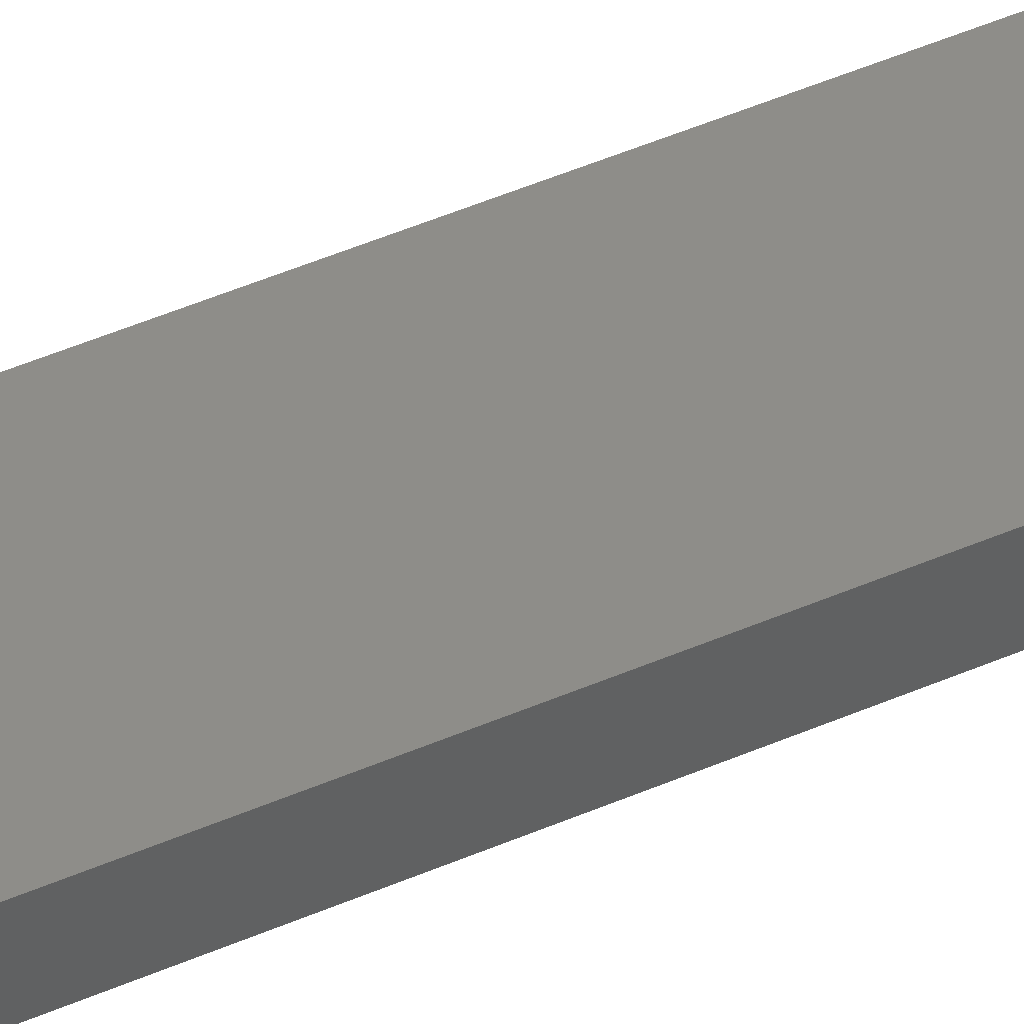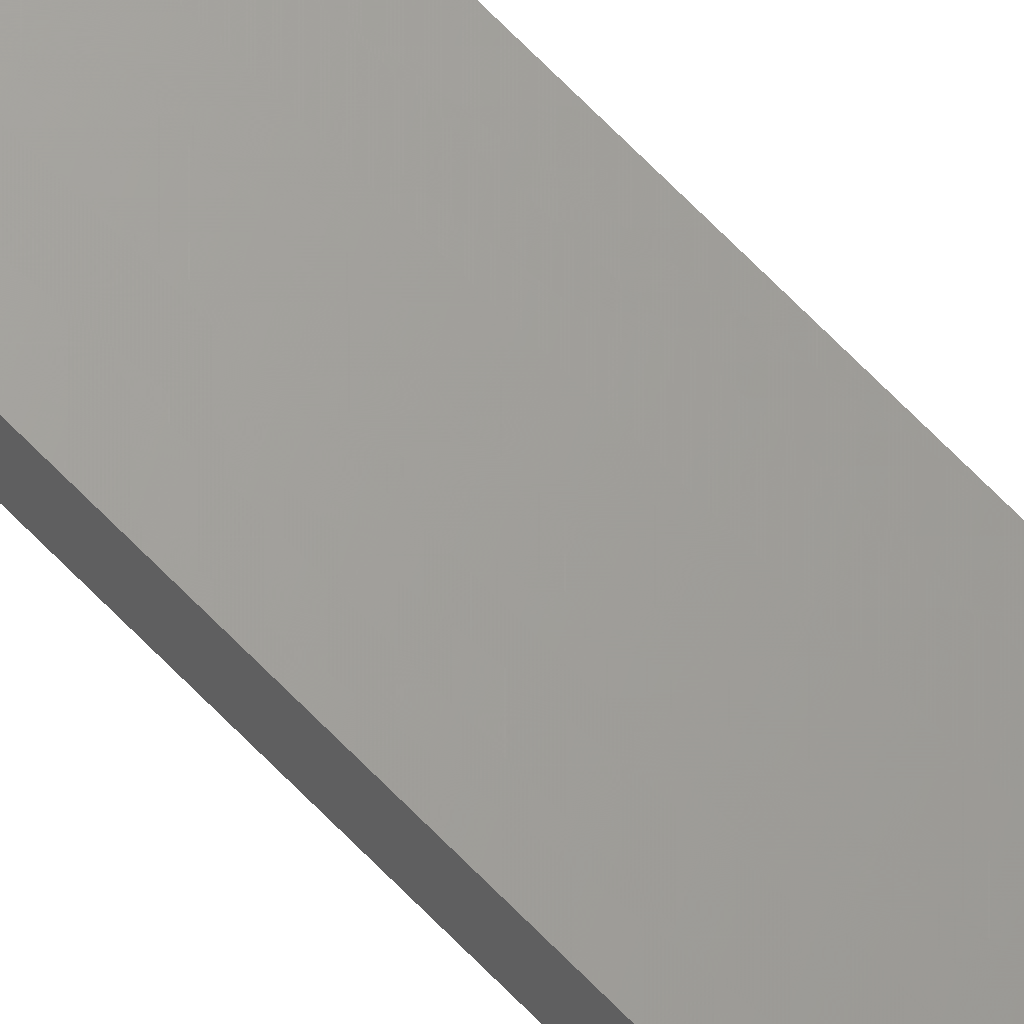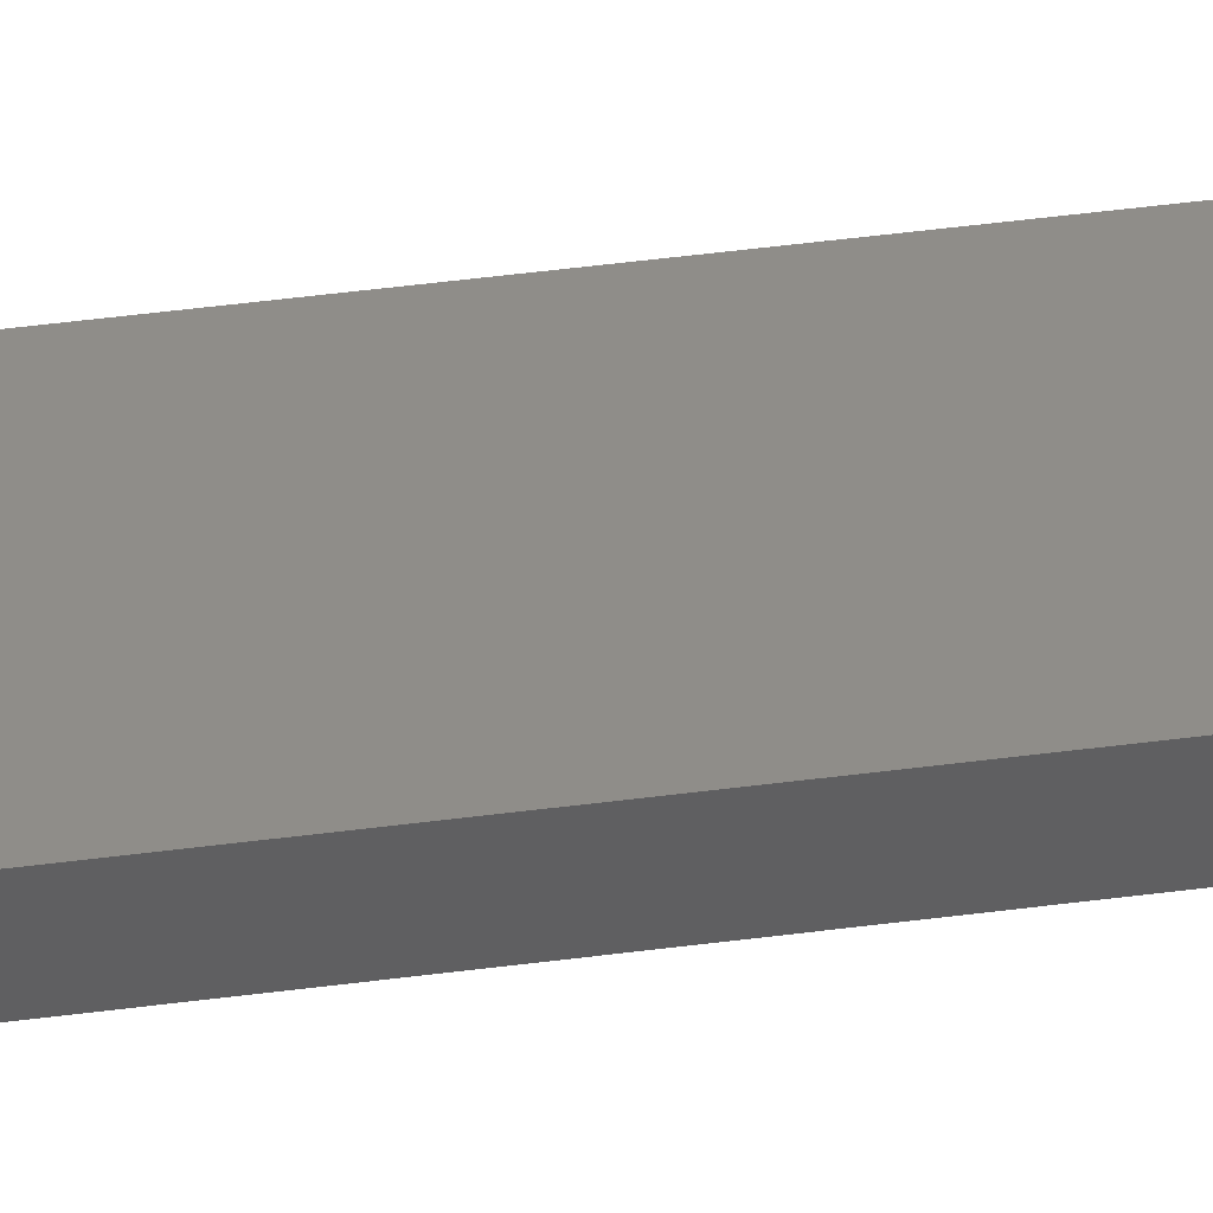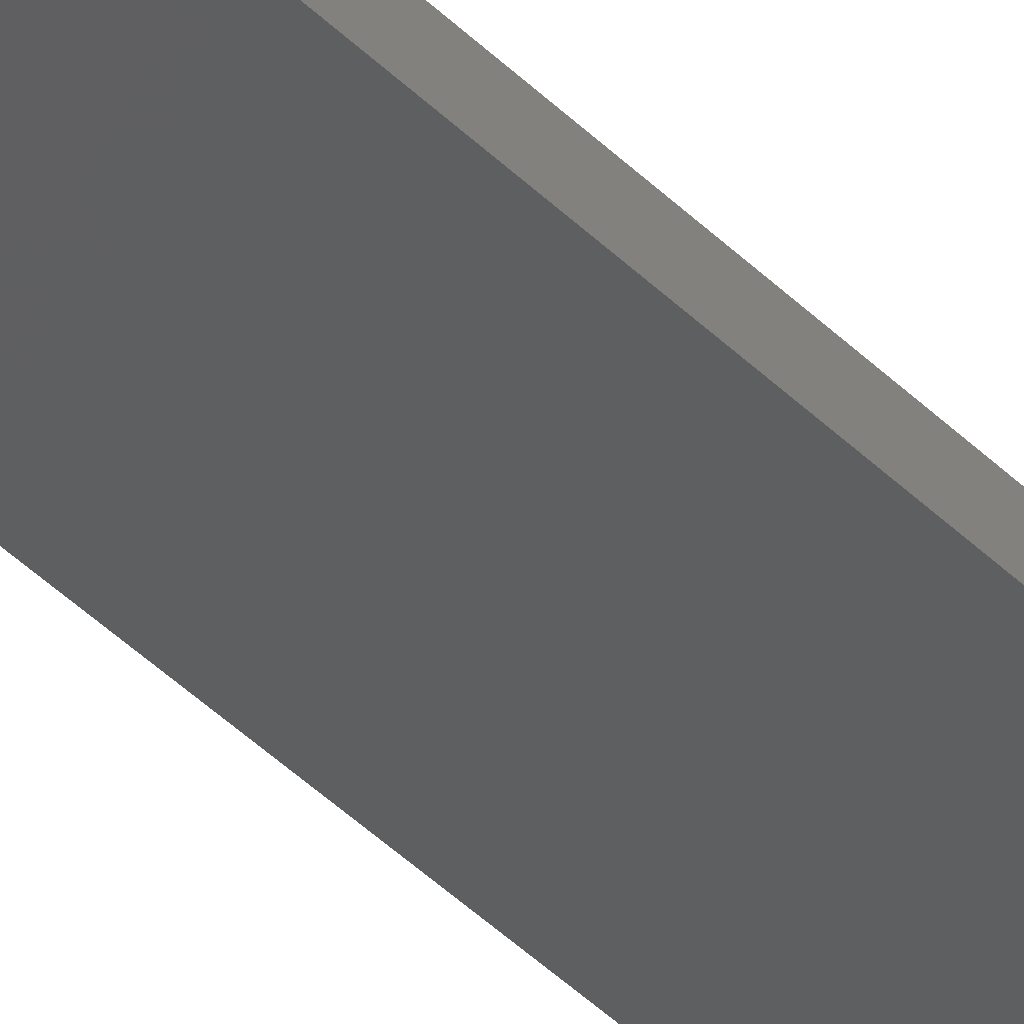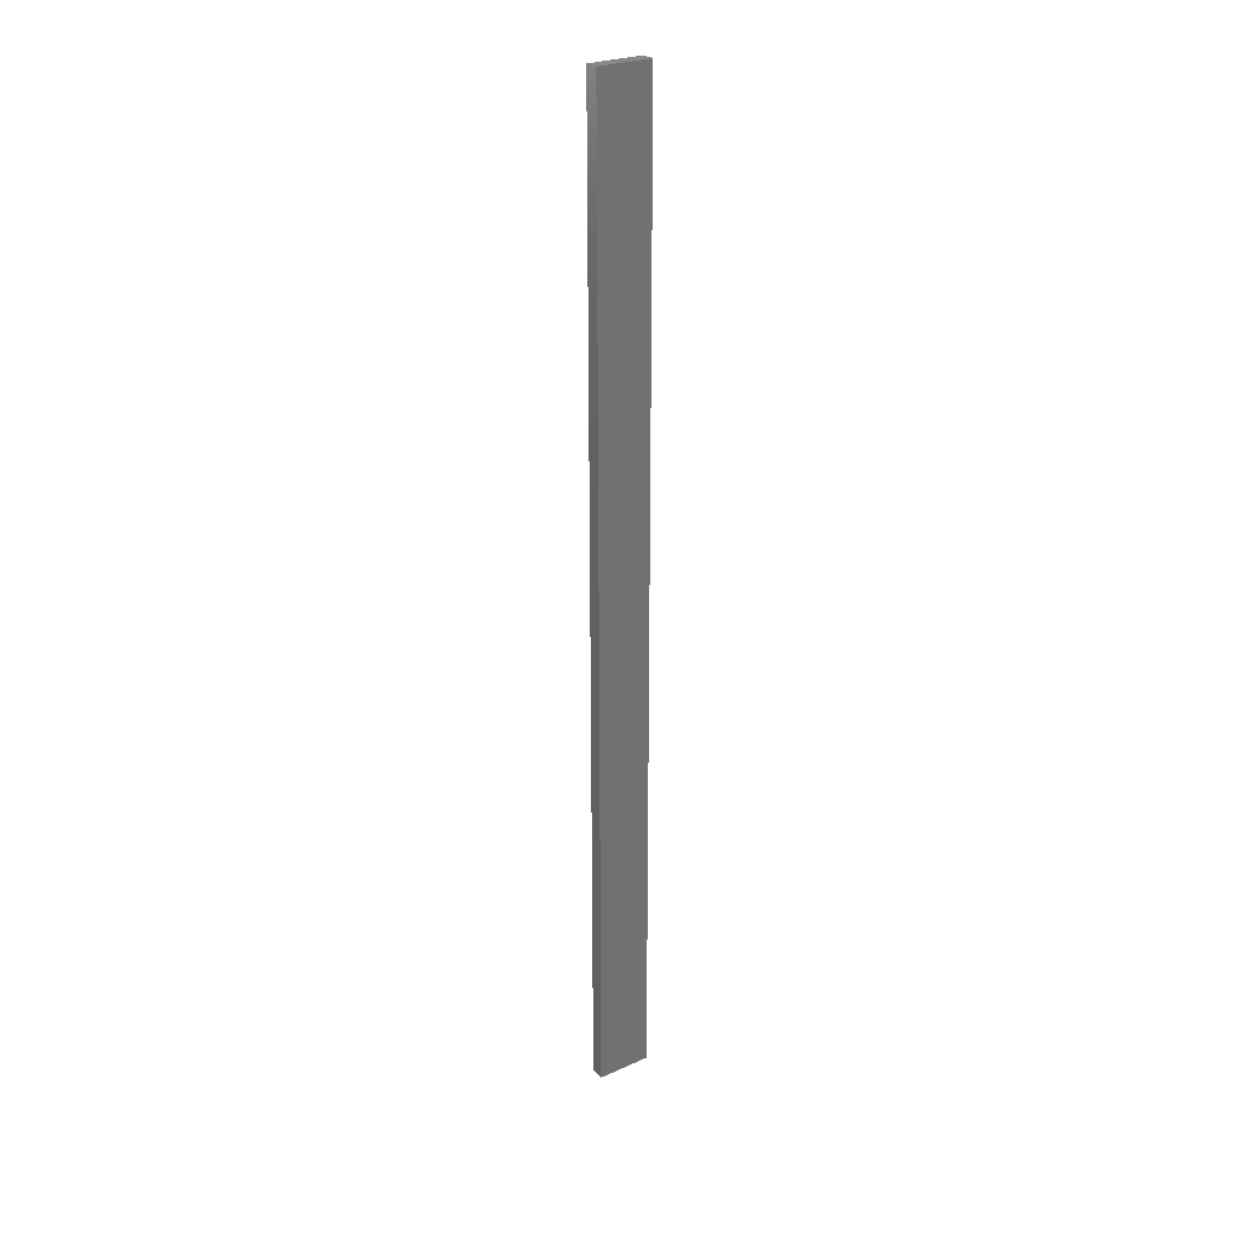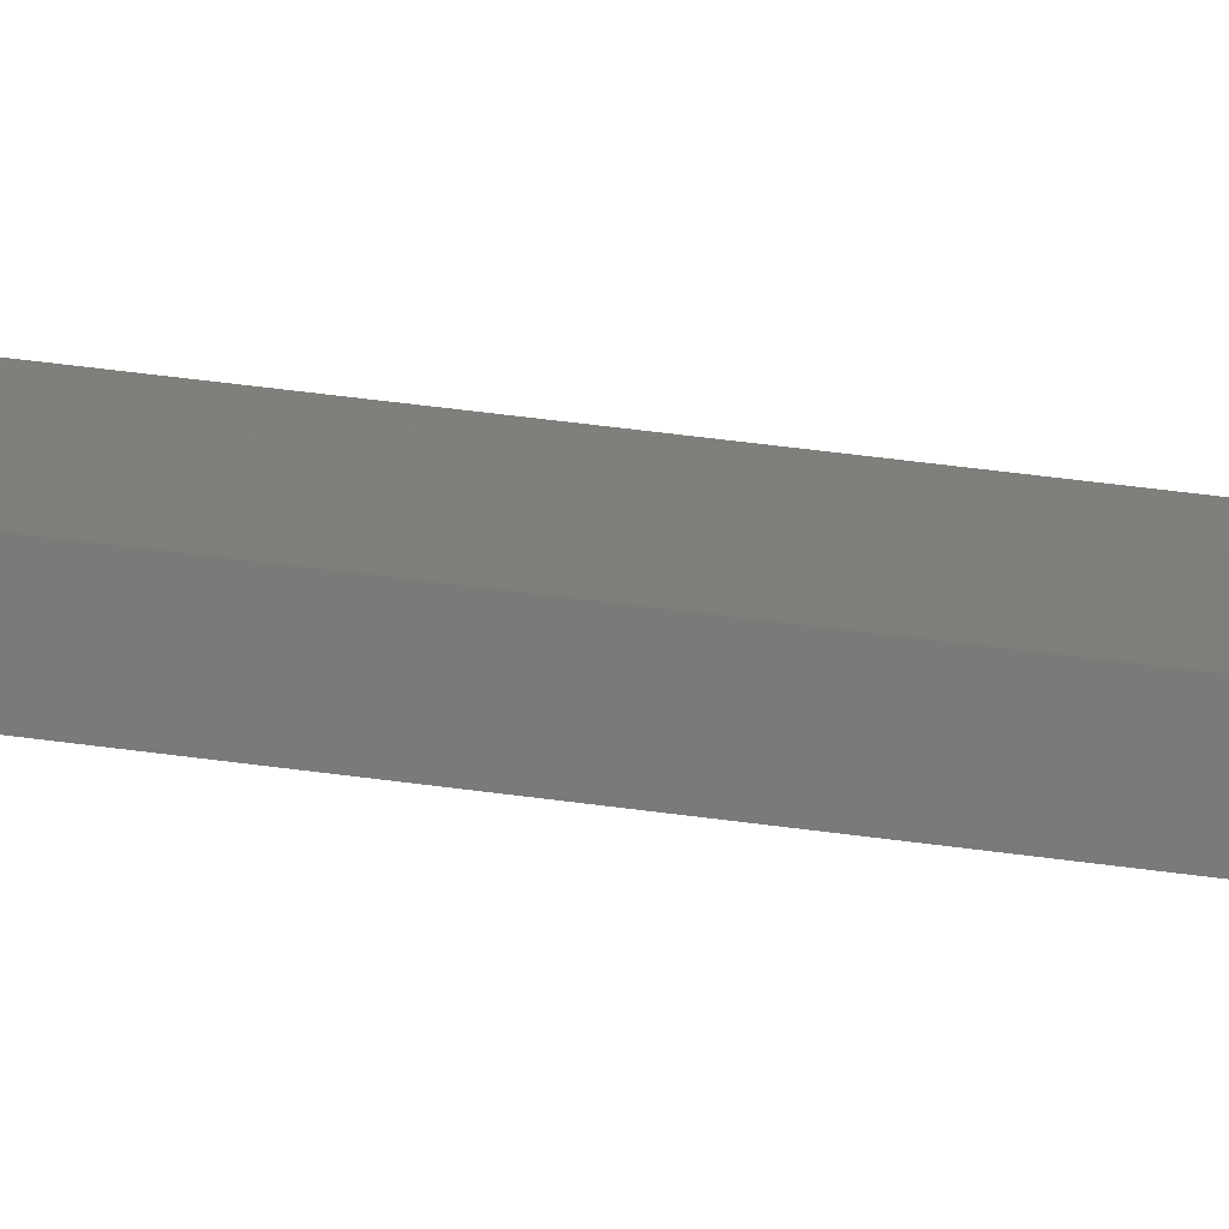
<metadata>
{"format":"stl","ext":"stl","renderer":"f3d","projection":"perspective","resolution":1024,"background":"white","views":[{"elev":28.5,"azim":-127.2,"up":"+Y"},{"elev":75.1,"azim":134.7,"up":"+Y"},{"elev":29.0,"azim":-102.7,"up":"+Y"},{"elev":-35.3,"azim":36.1,"up":"+Y"},{"elev":26.4,"azim":-23.2,"up":"+Z"},{"elev":23.5,"azim":106.2,"up":"+Y"}]}
</metadata>
<code>
# stl→obj: 16 verts, 28 faces
v 18.99 -2.402 140.3
v 18.99 -2.402 136.7
v 19.06 -2.388 136.7
v 19.06 -2.388 140.3
v 19.12 -2.374 136.7
v 19.12 -2.374 140.3
v 19.19 -2.361 136.7
v 19.19 -2.361 140.3
v 19.18 -2.312 136.7
v 19.18 -2.312 140.3
v 18.98 -2.353 136.7
v 19.05 -2.339 140.3
v 19.05 -2.339 136.7
v 19.11 -2.325 136.7
v 18.98 -2.353 140.3
v 19.11 -2.325 140.3
f 1 2 3
f 4 3 5
f 4 1 3
f 6 5 7
f 6 4 5
f 8 6 7
f 8 7 9
f 10 8 9
f 11 12 13
f 13 12 14
f 15 12 11
f 14 16 9
f 12 16 14
f 16 10 9
f 1 15 11
f 1 11 2
f 16 6 10
f 10 6 8
f 12 4 16
f 16 4 6
f 15 1 12
f 12 1 4
f 5 14 9
f 5 9 7
f 3 13 14
f 3 14 5
f 2 11 13
f 2 13 3

</code>
